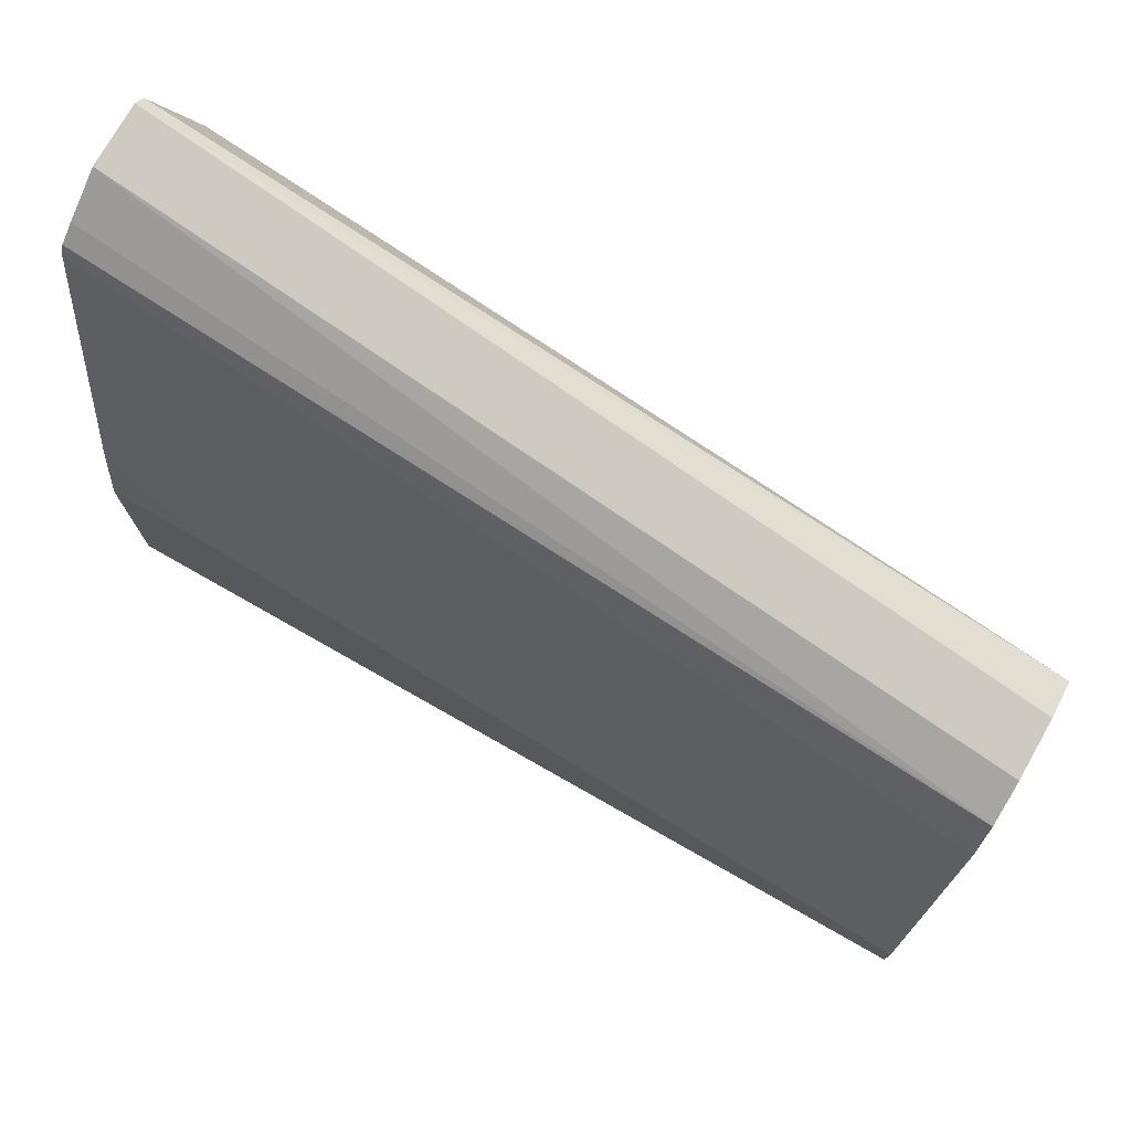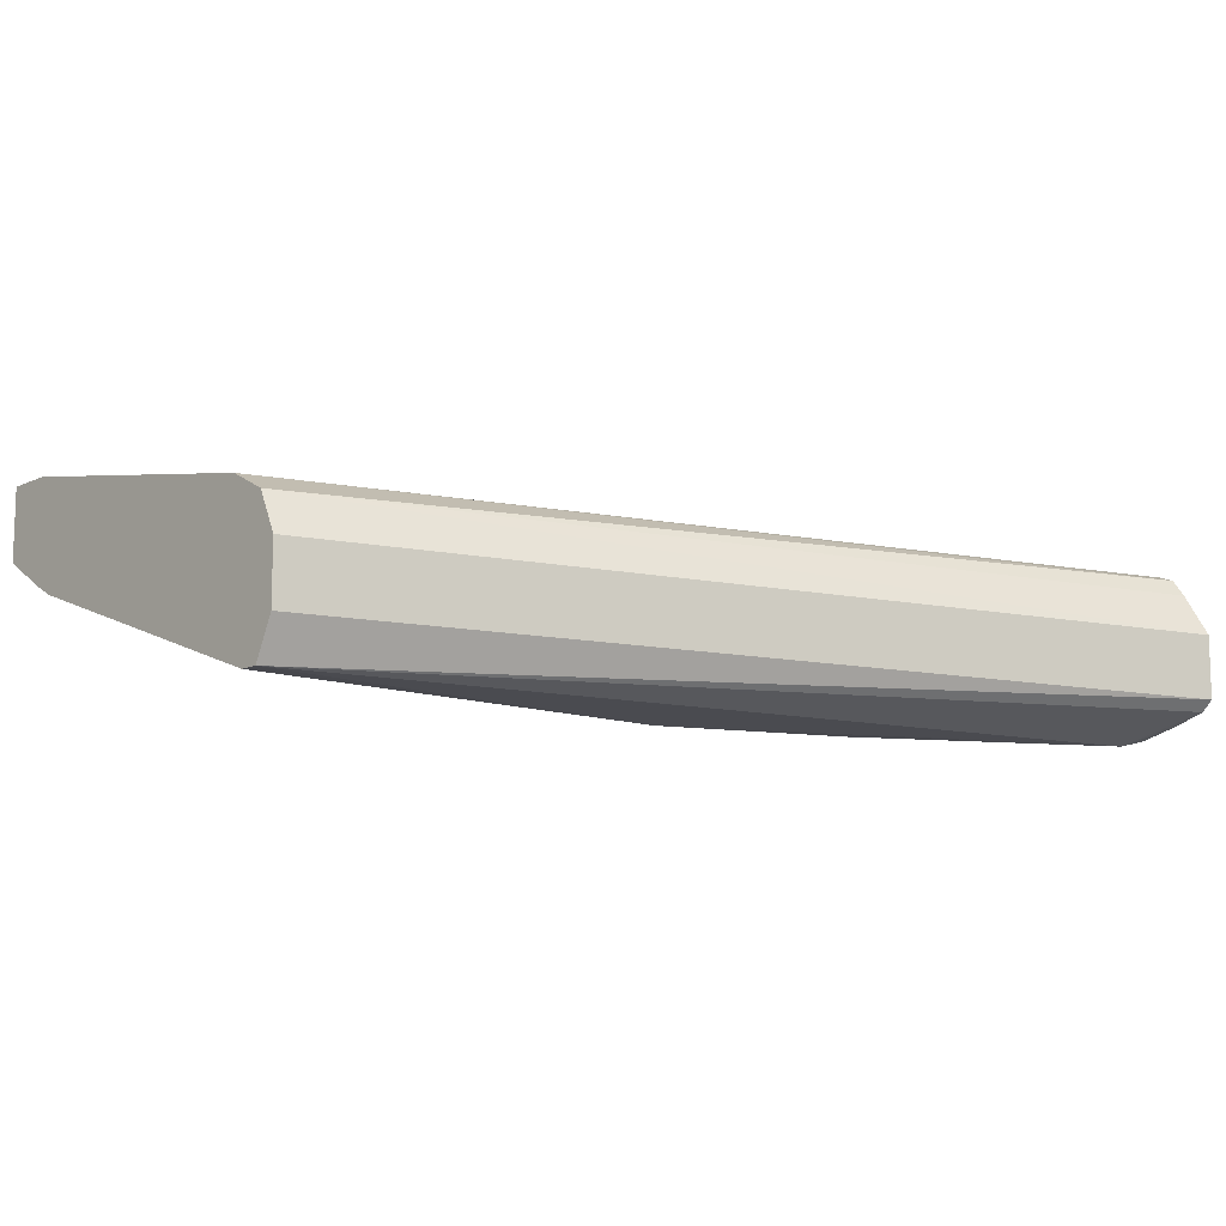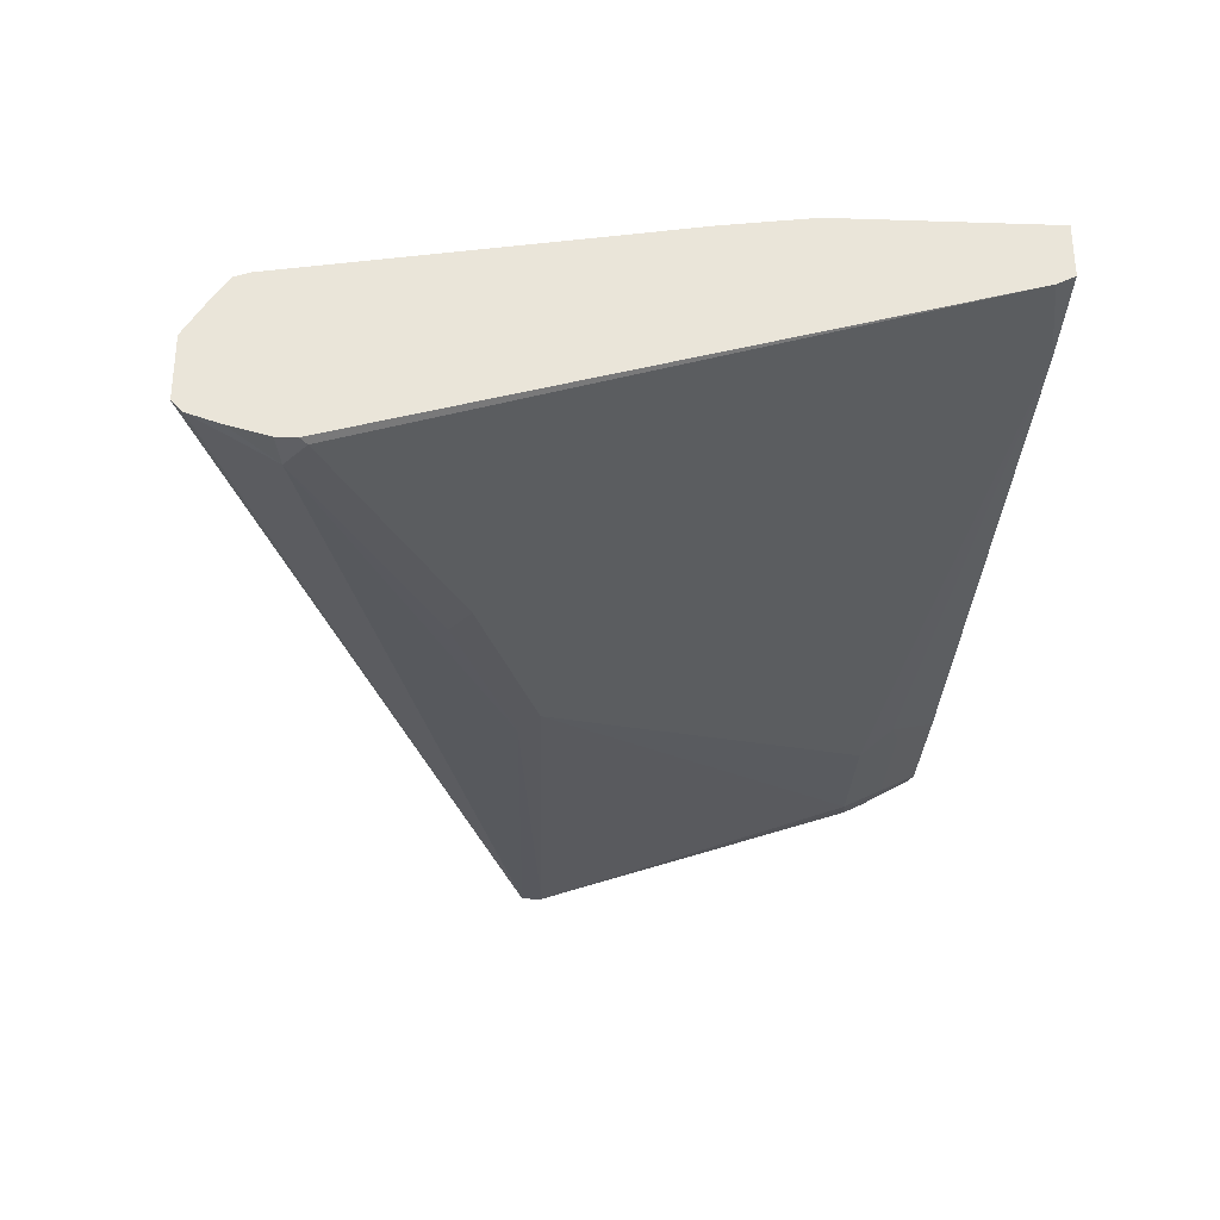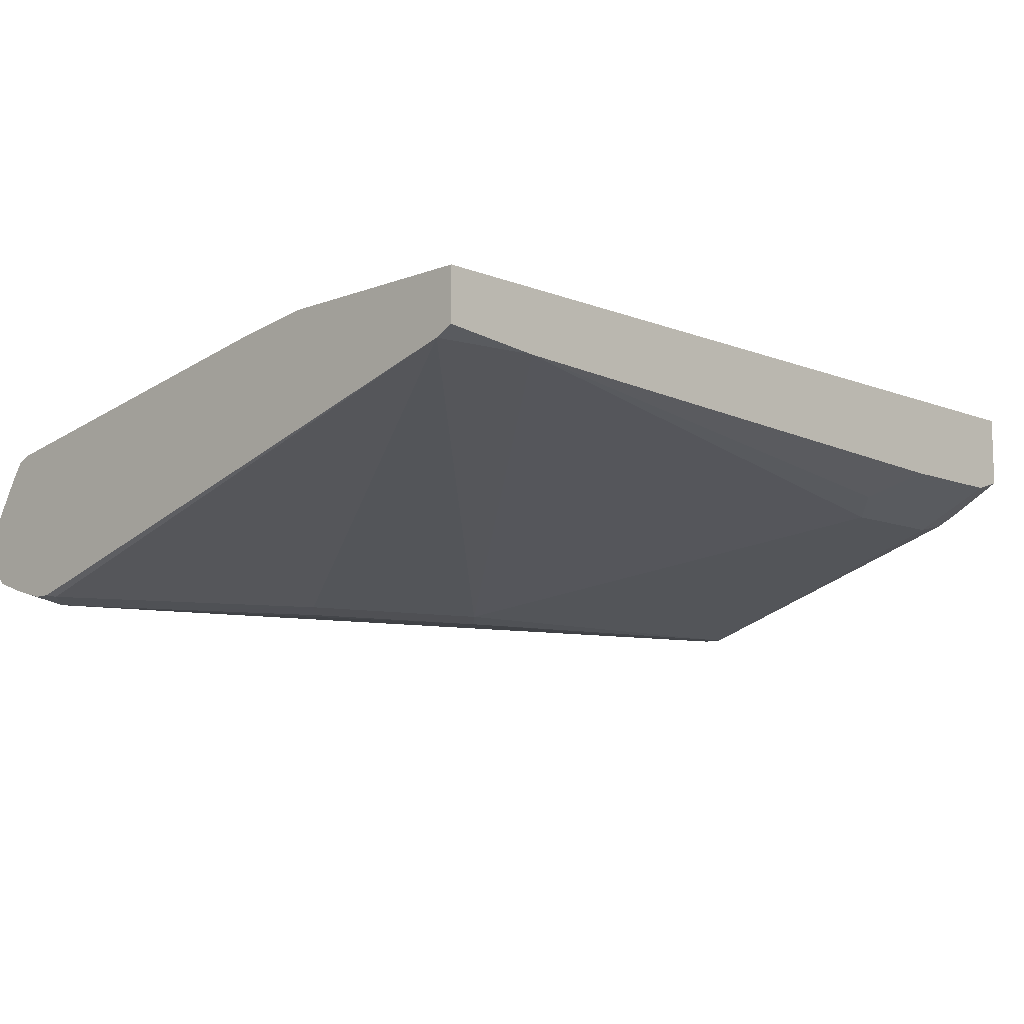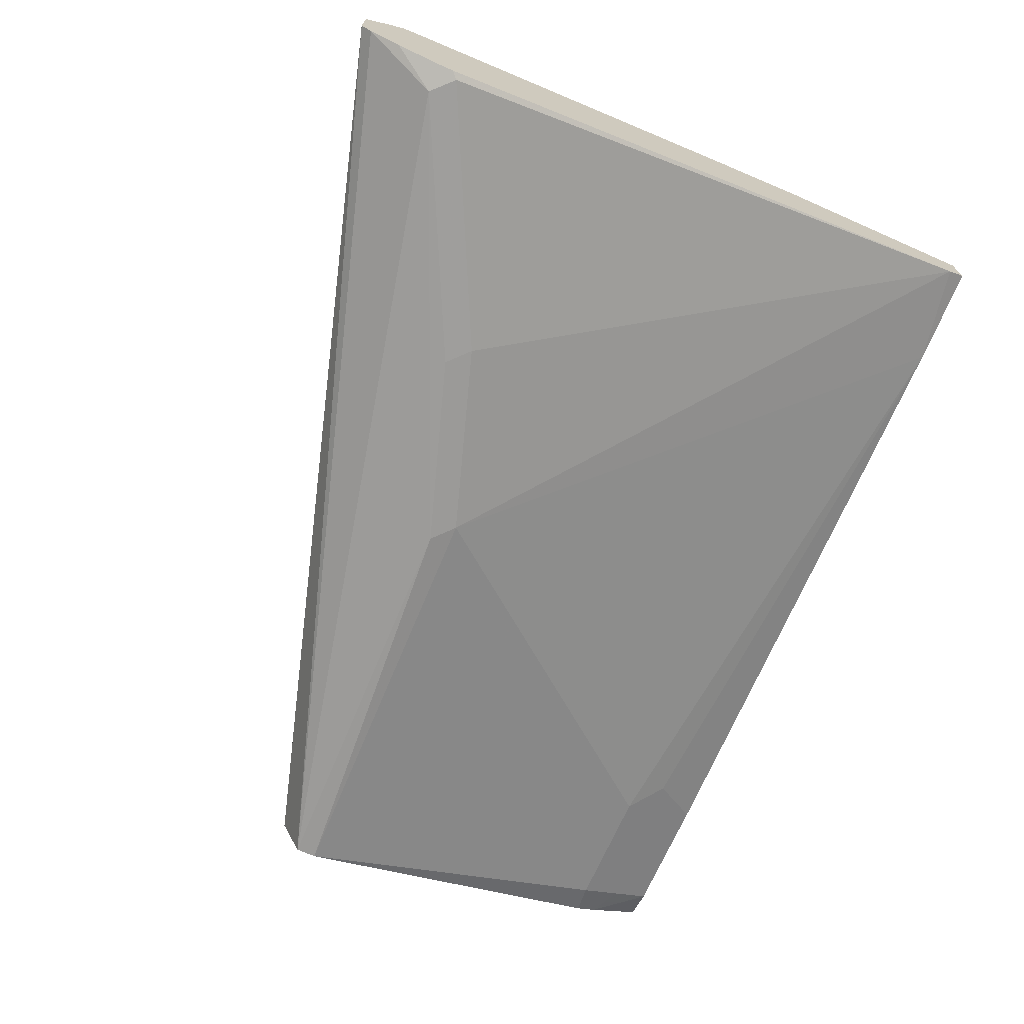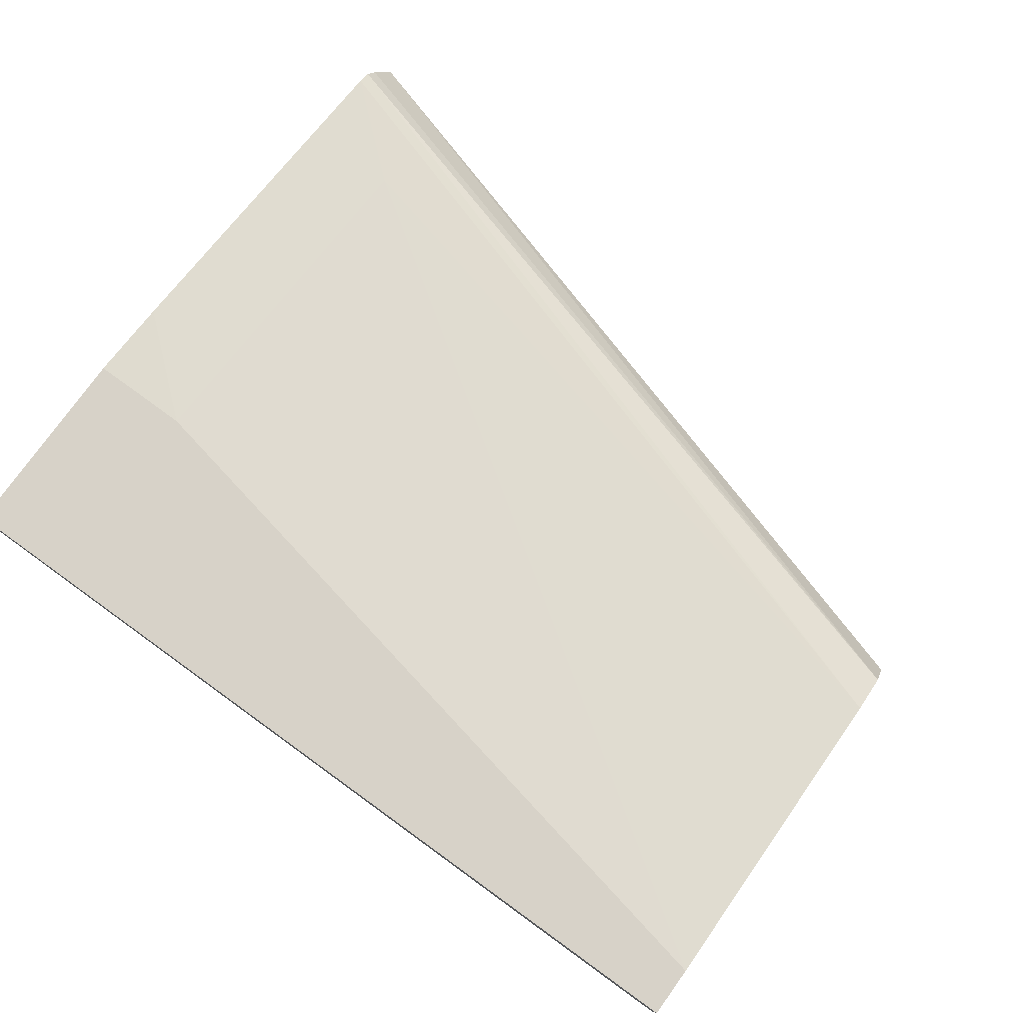
<metadata>
{"format":"obj","ext":"obj","renderer":"f3d","projection":"perspective","resolution":1024,"background":"white","views":[{"elev":75.6,"azim":-150.4,"up":"+Z"},{"elev":-10.9,"azim":-40.7,"up":"+Y"},{"elev":-30.4,"azim":87.3,"up":"+Y"},{"elev":-9.8,"azim":134.5,"up":"+Y"},{"elev":-70.3,"azim":66.2,"up":"+Y"},{"elev":77.3,"azim":-144.2,"up":"+Y"}]}
</metadata>
<code>
v 0.2491 -0.07923 -0.5786
v 0.2491 -0.07923 -0.5132
v 0.2491 -0.09596 -0.5786
v -0.02955 -0.07923 -0.5786
v 0.2371 -0.07923 -0.5132
v 0.2491 -0.0829 -0.4862
v 0.2491 -0.0988 -0.573
v 0.2173 -0.0988 -0.5786
v -0.02955 -0.1028 -0.5786
v -0.02955 -0.07923 -0.5623
v 0.2169 -0.07923 -0.5133
v 0.2173 -0.0988 -0.3952
v 0.2491 -0.1027 -0.3677
v 0.2491 -0.1526 -0.3831
v 0.247 -0.1531 -0.3853
v 0.1679 -0.1531 -0.4248
v 0.1087 -0.1531 -0.4446
v 0.01977 -0.1185 -0.5532
v 0.02965 -0.1136 -0.5631
v 0.01977 -0.1058 -0.5786
v -0.02052 -0.1056 -0.5786
v -0.02955 -0.1128 -0.5611
v -0.02955 -0.0988 -0.4544
v 0.2491 -0.1043 -0.3634
v 0.2491 -0.1526 -0.377
v 0.2404 -0.1548 -0.3787
v 0.2009 -0.1548 -0.3985
v 0.1613 -0.1548 -0.4182
v 0.1021 -0.1548 -0.438
v -0.02955 -0.1515 -0.4479
v -0.01976 -0.1185 -0.5532
v 0.01977 -0.112 -0.5664
v -0.01976 -0.1058 -0.5786
v -0.01976 -0.112 -0.5664
v -0.02955 -0.1161 -0.5544
v -0.02955 -0.1054 -0.4413
v 0.2491 -0.1096 -0.3595
v 0.2491 -0.1493 -0.3645
v 0.2491 -0.146 -0.3548
v -0.02955 -0.1515 -0.4413
v -0.02955 -0.1185 -0.4347
v 0.2491 -0.1229 -0.3513
v 0.2491 -0.1426 -0.3513
v -0.02955 -0.1383 -0.4347
f 18 32 19
f 16 29 17
f 18 34 32
f 18 31 34
f 17 31 18
f 17 30 31
f 17 29 30
f 16 28 29
f 10 12 11
f 15 27 16
f 15 26 27
f 14 26 15
f 14 25 26
f 13 23 24
f 12 23 13
f 10 23 12
f 19 32 20
f 16 27 28
f 20 32 34
f 41 44 43
f 21 33 22
f 9 21 22
f 41 43 42
f 40 43 44
f 39 43 40
f 36 41 42
f 31 35 34
f 30 35 31
f 29 40 30
f 20 34 33
f 26 28 27
f 26 40 29
f 26 39 40
f 26 38 39
f 25 38 26
f 24 36 37
f 23 36 24
f 22 34 35
f 22 33 34
f 26 29 28
f 8 19 20
f 36 42 37
f 8 17 18
f 1 9 4
f 1 21 9
f 1 33 21
f 1 20 33
f 1 8 20
f 1 3 8
f 1 7 3
f 1 14 7
f 1 4 10
f 1 25 14
f 1 43 39
f 1 42 43
f 1 37 42
f 8 18 19
f 1 24 37
f 1 13 24
f 1 6 13
f 1 2 6
f 1 39 38
f 1 10 11
f 1 38 25
f 1 5 2
f 1 11 5
f 7 17 8
f 7 16 17
f 7 15 16
f 7 14 15
f 6 12 13
f 5 11 6
f 4 23 10
f 4 36 23
f 6 11 12
f 4 41 36
f 4 44 41
f 4 40 44
f 4 30 40
f 4 35 30
f 4 22 35
f 4 9 22
f 3 7 8
f 2 5 6

</code>
